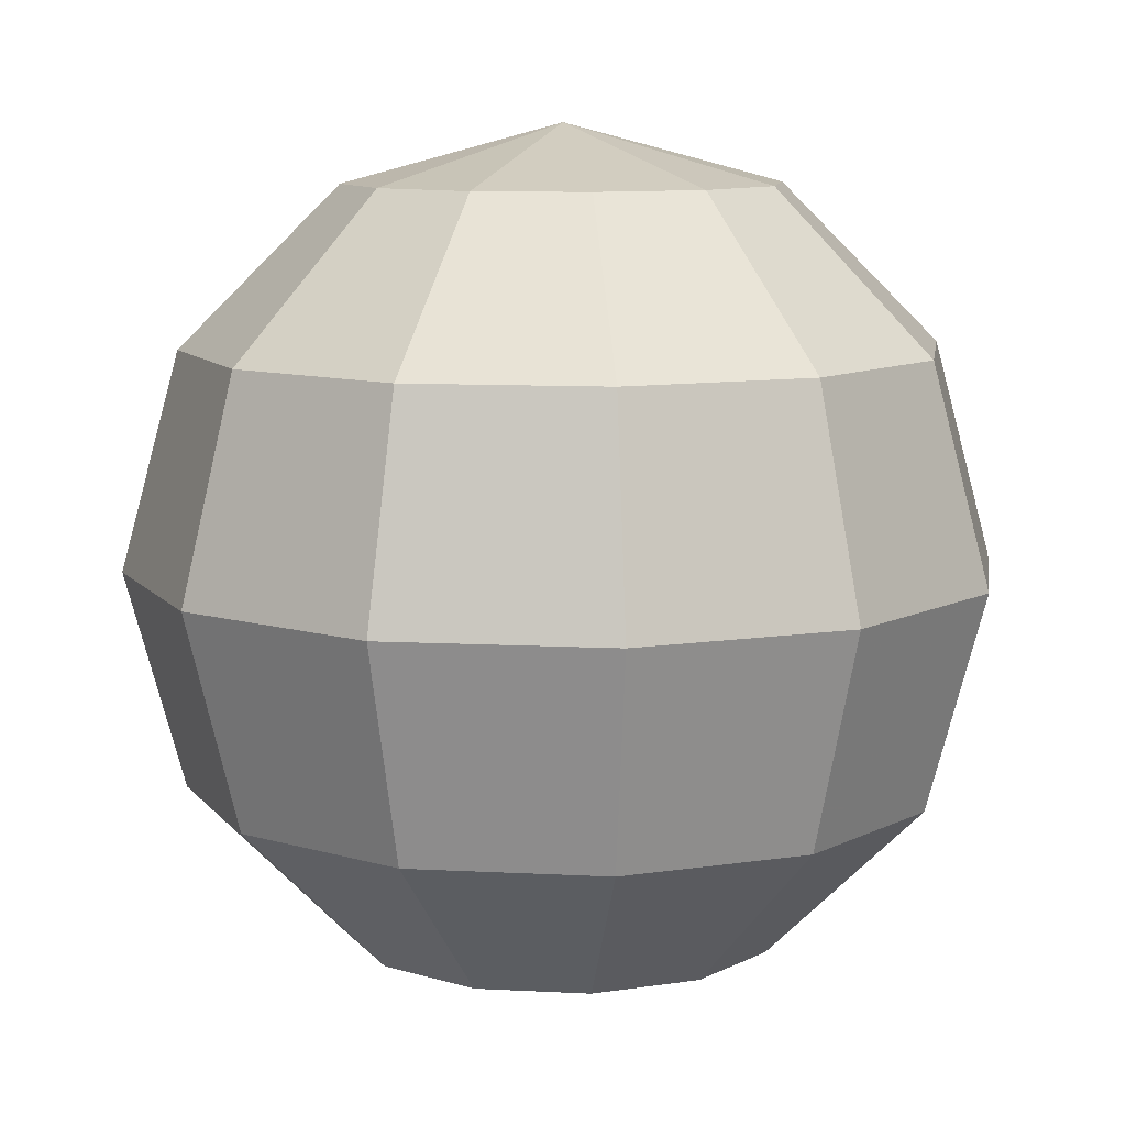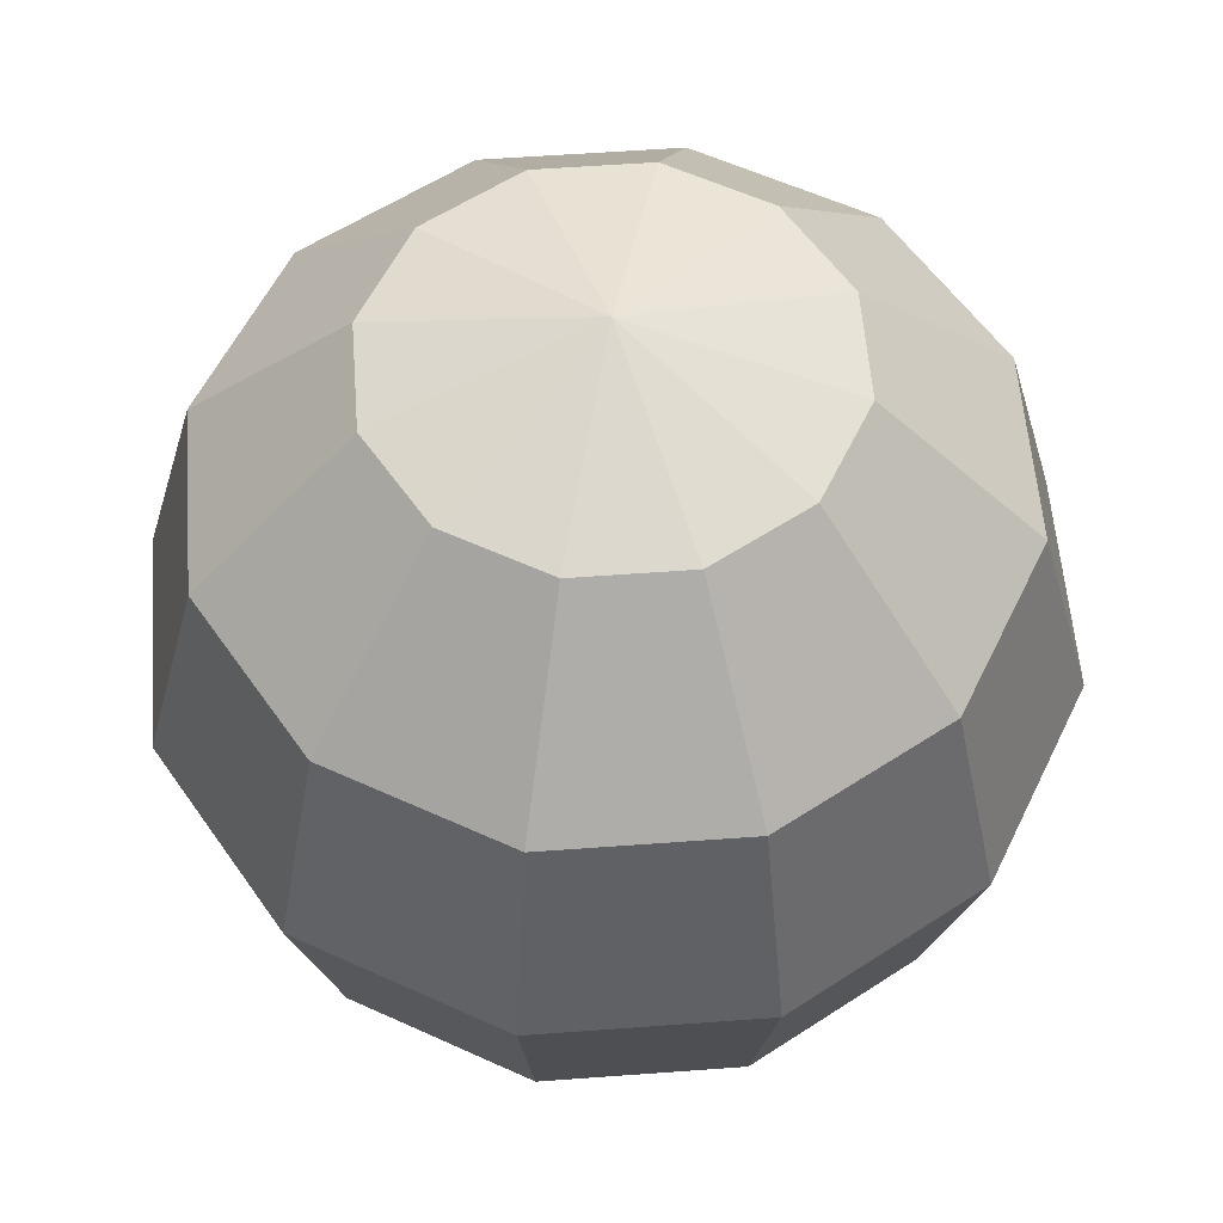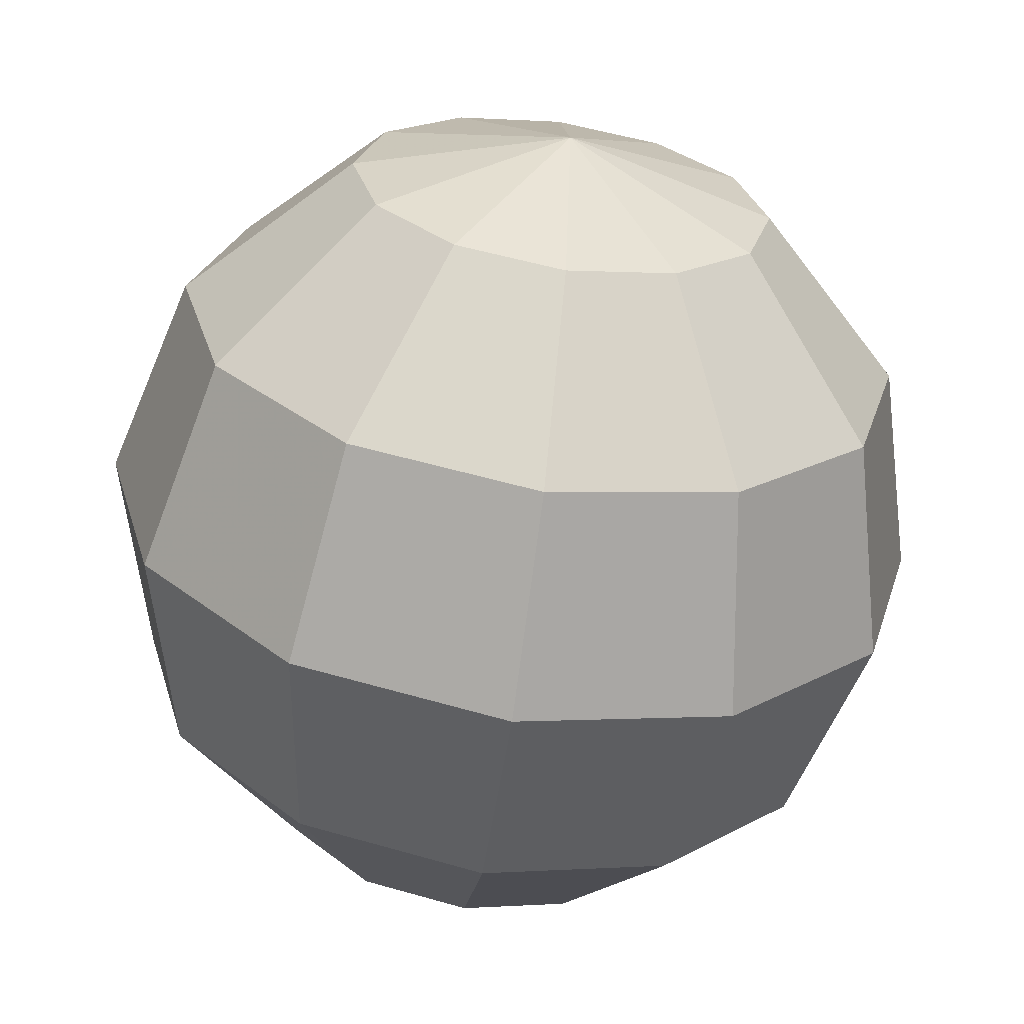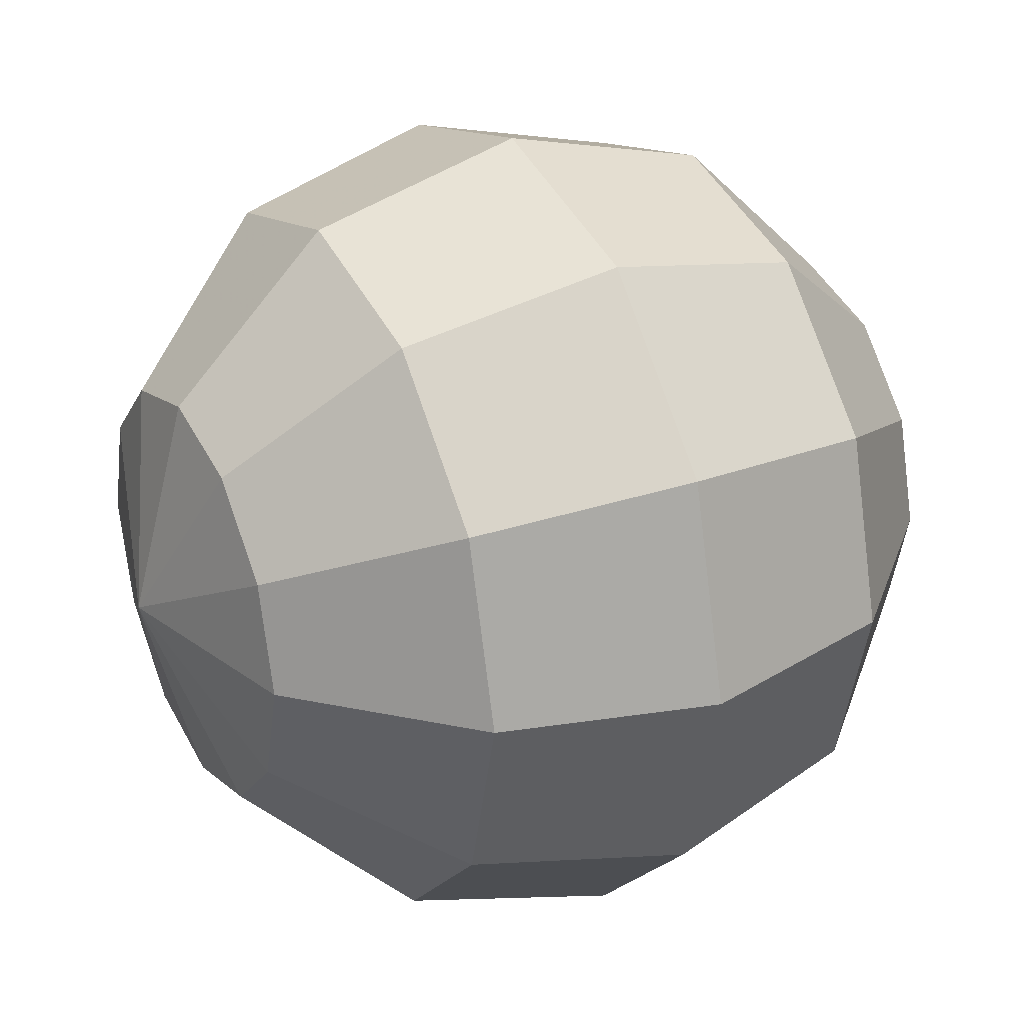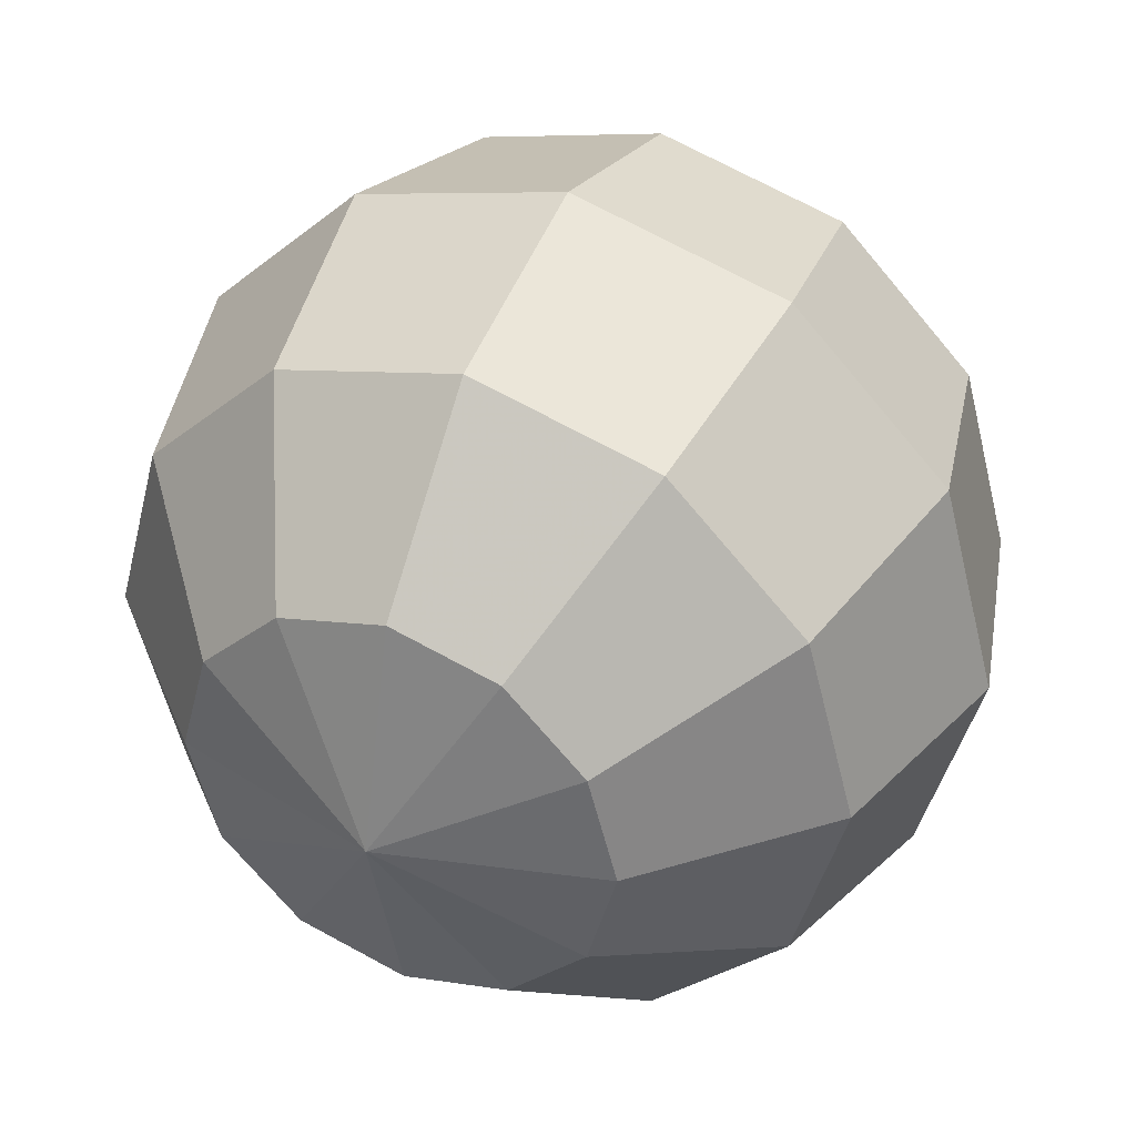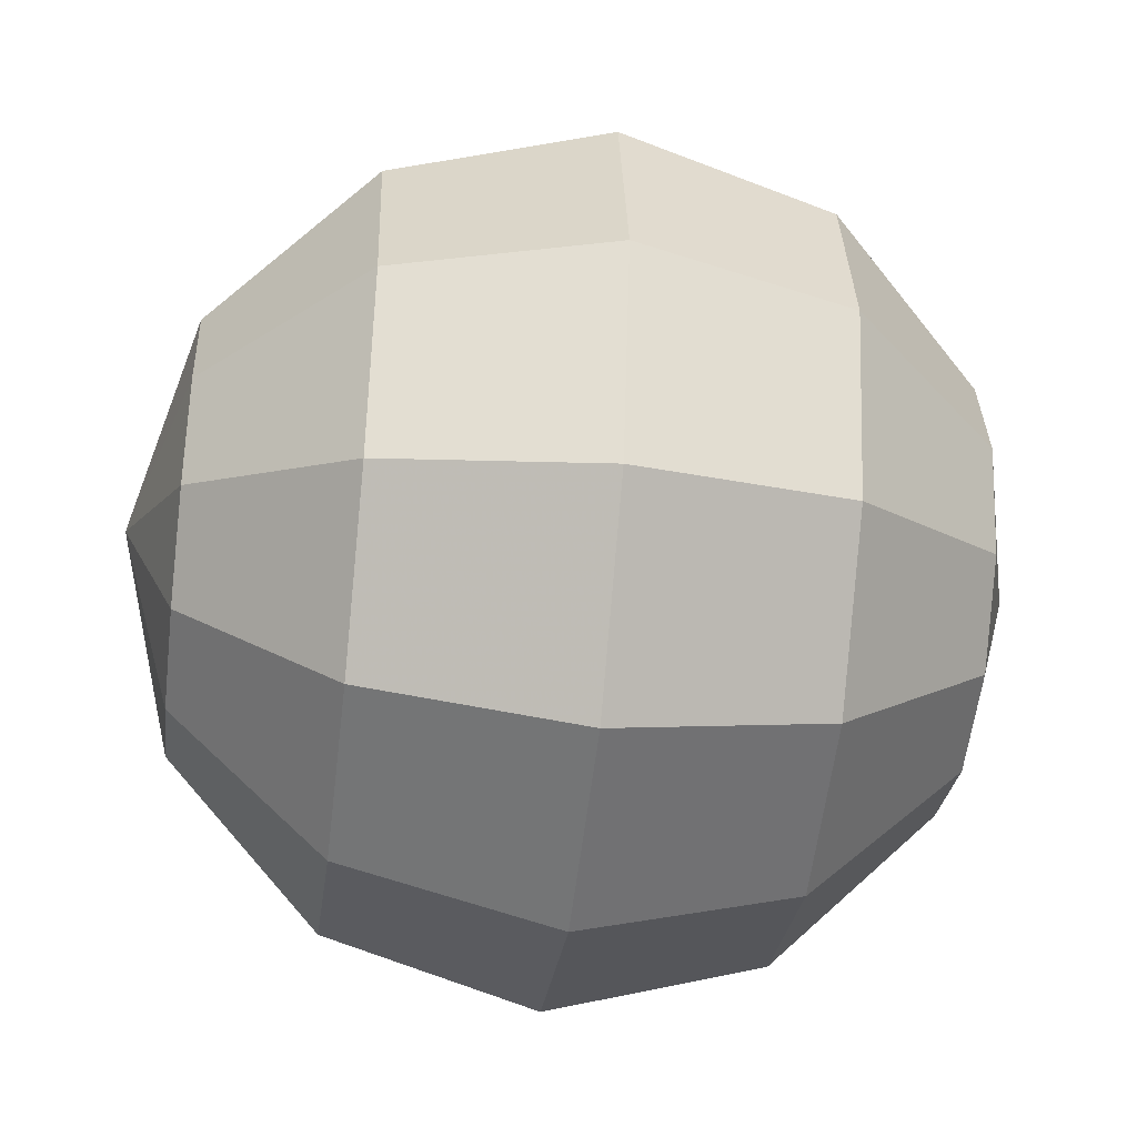
<metadata>
{"format":"obj","ext":"obj","renderer":"f3d","projection":"perspective","resolution":1024,"background":"white","views":[{"elev":9.7,"azim":112.9,"up":"+Y"},{"elev":57.0,"azim":-19.4,"up":"+Y"},{"elev":-62.7,"azim":172.1,"up":"+Z"},{"elev":29.0,"azim":62.2,"up":"+Z"},{"elev":39.3,"azim":-155.7,"up":"+Z"},{"elev":-42.0,"azim":82.9,"up":"+Z"}]}
</metadata>
<code>
g Sphere
v 0.375 -0.25 -0.2165
v 0.25 -0.433 0
v 0.433 -0.25 0
v 0.2165 -0.433 -0.125
v 0.2165 -0.25 -0.375
v 0 -0.5 0
v 0.125 -0.433 -0.2165
v -1.893e-08 -0.25 -0.433
v 0 -0.5 0
v -1.093e-08 -0.433 -0.25
v -0.2165 -0.25 -0.375
v 0 -0.5 0
v -0.125 -0.433 -0.2165
v -0.375 -0.25 -0.2165
v 0 -0.5 0
v -0.2165 -0.433 -0.125
v -0.433 -0.25 3.786e-08
v 0 -0.5 0
v -0.25 -0.433 2.186e-08
v -0.375 -0.25 0.2165
v 0 -0.5 0
v -0.2165 -0.433 0.125
v -0.2165 -0.25 0.375
v 0 -0.5 0
v -0.125 -0.433 0.2165
v 5.164e-09 -0.25 0.433
v 0 -0.5 0
v 2.981e-09 -0.433 0.25
v 0.2165 -0.25 0.375
v 0 -0.5 0
v 0.125 -0.433 0.2165
v 0.375 -0.25 0.2165
v 0 -0.5 0
v 0.2165 -0.433 0.125
v 0.433 -0.25 0
v 0 -0.5 0
v 0.25 -0.433 0
v 0 -0.5 0
v 5.962e-09 0 0.5
v 0.25 0 0.433
v 0.433 0 0.25
v 0.5 0 0
v 0.2165 0.25 0.375
v 5.164e-09 0.25 0.433
v 0.375 0.25 0.2165
v 0.433 0.25 0
v -0.25 0 0.433
v -0.2165 0.25 0.375
v -0.433 0 0.25
v -0.375 0.25 0.2165
v -0.5 0 4.371e-08
v -0.433 0.25 3.786e-08
v -0.433 0 -0.25
v -0.375 0.25 -0.2165
v -0.25 0 -0.433
v -0.2165 0.25 -0.375
v -2.186e-08 0 -0.5
v -1.893e-08 0.25 -0.433
v 0.25 0 -0.433
v 0.2165 0.25 -0.375
v 0.433 0 -0.25
v 0.375 0.25 -0.2165
v 0.5 0 0
v 0.433 0.25 0
v 0.2165 0.433 -0.125
v 0.25 0.433 0
v 0.125 0.433 -0.2165
v -1.093e-08 0.433 -0.25
v -0.125 0.433 -0.2165
v 0 0.5 0
v 0 0.5 0
v 0 0.5 0
v 0 0.5 0
v -0.2165 0.433 -0.125
v 0 0.5 0
v -0.25 0.433 2.186e-08
v 0 0.5 0
v -0.2165 0.433 0.125
v 0 0.5 0
v -0.125 0.433 0.2165
v 0 0.5 0
v 2.981e-09 0.433 0.25
v 0 0.5 0
v 0.125 0.433 0.2165
v 0 0.5 0
v 0.2165 0.433 0.125
v 0 0.5 0
v 0.25 0.433 0
v 0 0.5 0
f 3 2 1
f 1 2 4
f 1 4 5
f 2 6 4
f 5 4 7
f 5 7 8
f 4 9 7
f 8 7 10
f 8 10 11
f 7 12 10
f 11 10 13
f 11 13 14
f 10 15 13
f 14 13 16
f 14 16 17
f 13 18 16
f 17 16 19
f 17 19 20
f 16 21 19
f 20 19 22
f 20 22 23
f 19 24 22
f 23 22 25
f 23 25 26
f 22 27 25
f 26 25 28
f 26 28 29
f 25 30 28
f 29 28 31
f 29 31 32
f 28 33 31
f 32 31 34
f 32 34 35
f 31 36 34
f 35 34 37
f 34 38 37
f 39 23 26
f 39 26 40
f 40 26 29
f 40 29 41
f 41 29 32
f 41 32 42
f 42 32 35
f 43 39 40
f 44 39 43
f 43 40 45
f 45 40 41
f 45 41 46
f 46 41 42
f 44 47 39
f 47 23 39
f 48 47 44
f 47 20 23
f 49 20 47
f 48 49 47
f 50 49 48
f 49 17 20
f 51 17 49
f 50 51 49
f 52 51 50
f 51 14 17
f 53 14 51
f 52 53 51
f 54 53 52
f 53 11 14
f 55 11 53
f 54 55 53
f 56 55 54
f 55 8 11
f 57 8 55
f 56 57 55
f 58 57 56
f 57 5 8
f 59 5 57
f 58 59 57
f 60 59 58
f 59 1 5
f 61 1 59
f 60 61 59
f 62 61 60
f 61 3 1
f 63 3 61
f 62 63 61
f 64 63 62
f 65 64 62
f 66 64 65
f 65 62 67
f 67 62 60
f 67 60 68
f 68 60 58
f 68 58 69
f 66 65 70
f 65 67 71
f 67 68 72
f 68 69 73
f 69 56 74
f 69 74 75
f 69 58 56
f 74 56 54
f 74 54 76
f 74 76 77
f 76 54 52
f 76 52 78
f 76 78 79
f 78 52 50
f 78 50 80
f 78 80 81
f 80 50 48
f 80 48 82
f 80 82 83
f 82 48 44
f 82 44 84
f 82 84 85
f 84 44 43
f 84 43 86
f 84 86 87
f 86 43 45
f 86 45 88
f 86 88 89
f 88 45 46

</code>
